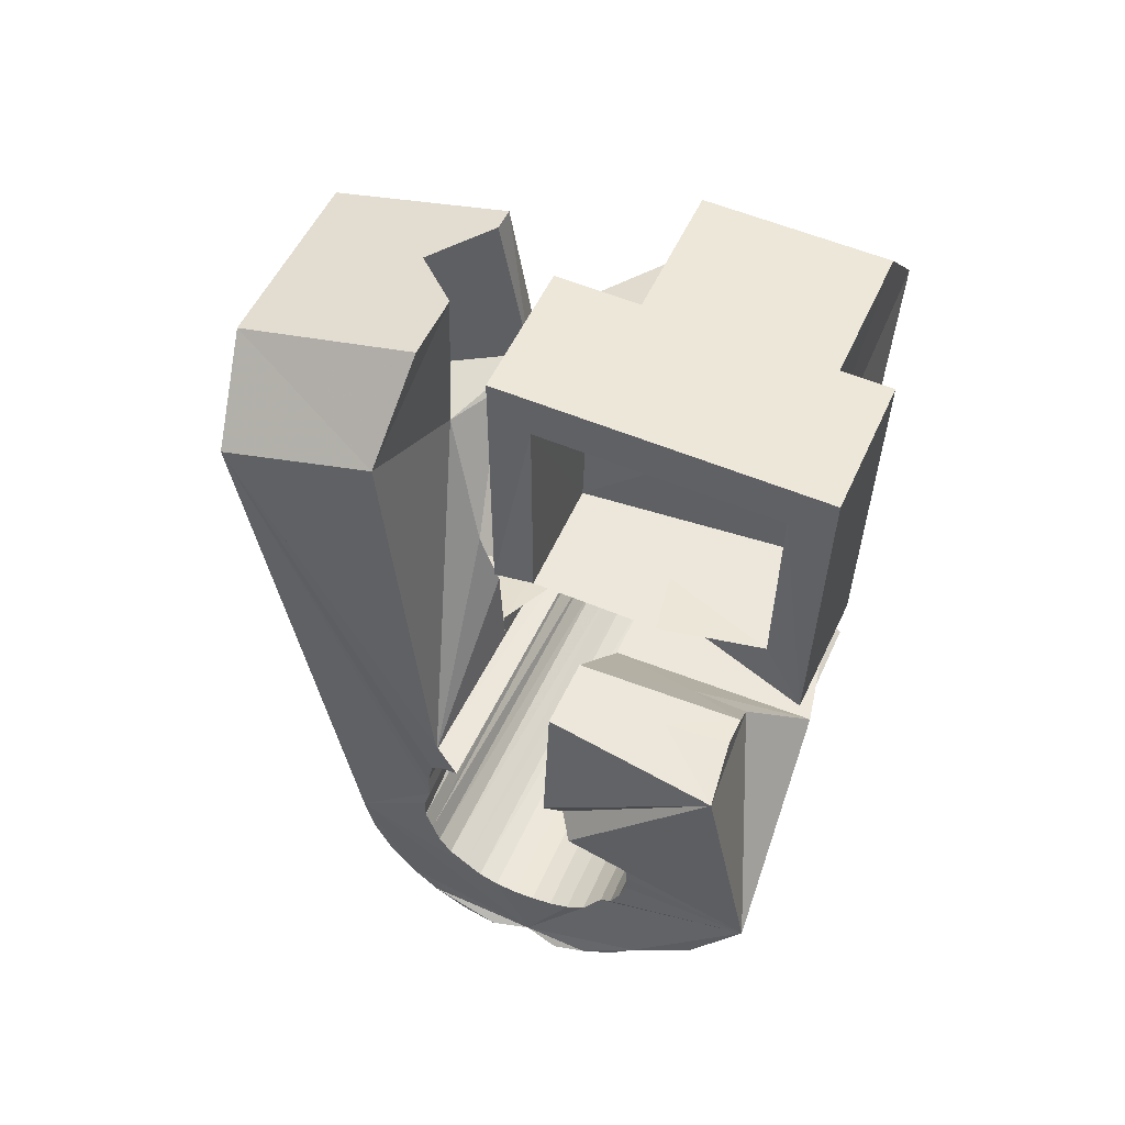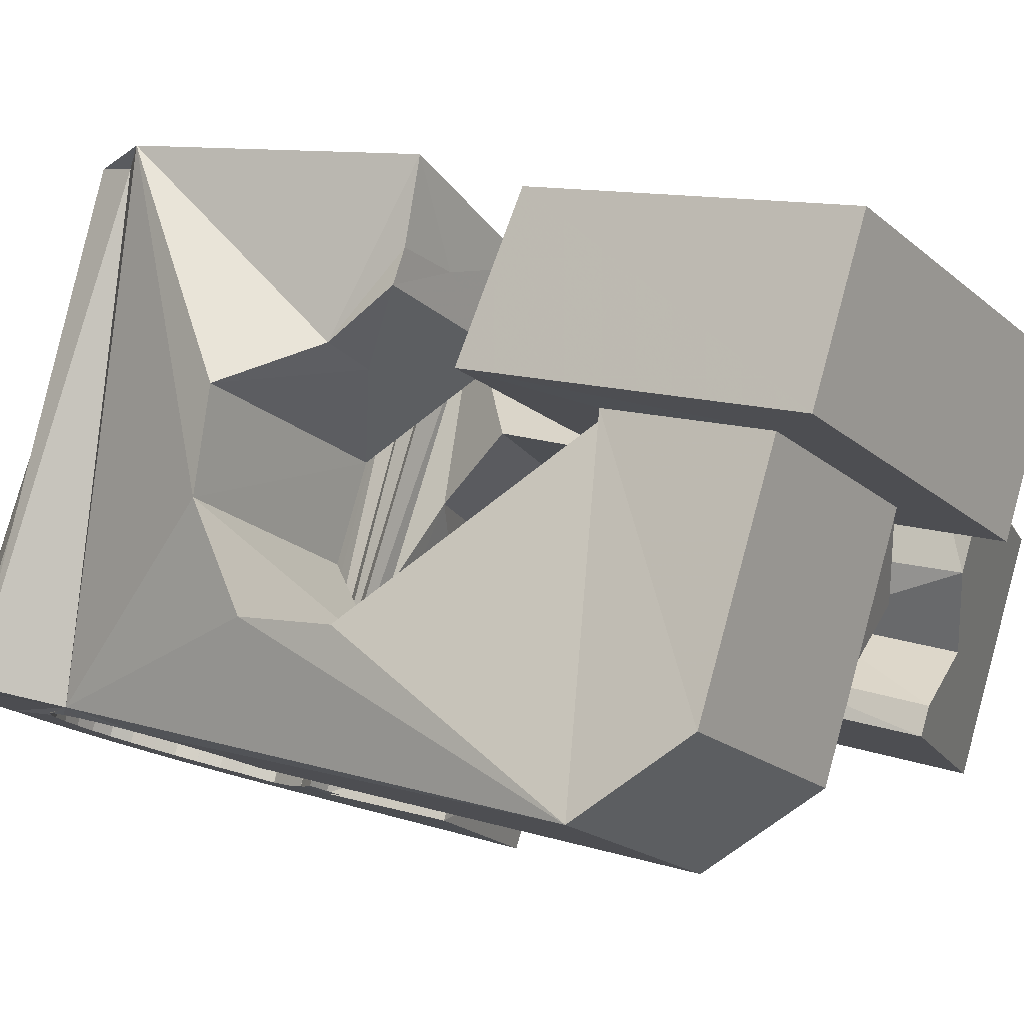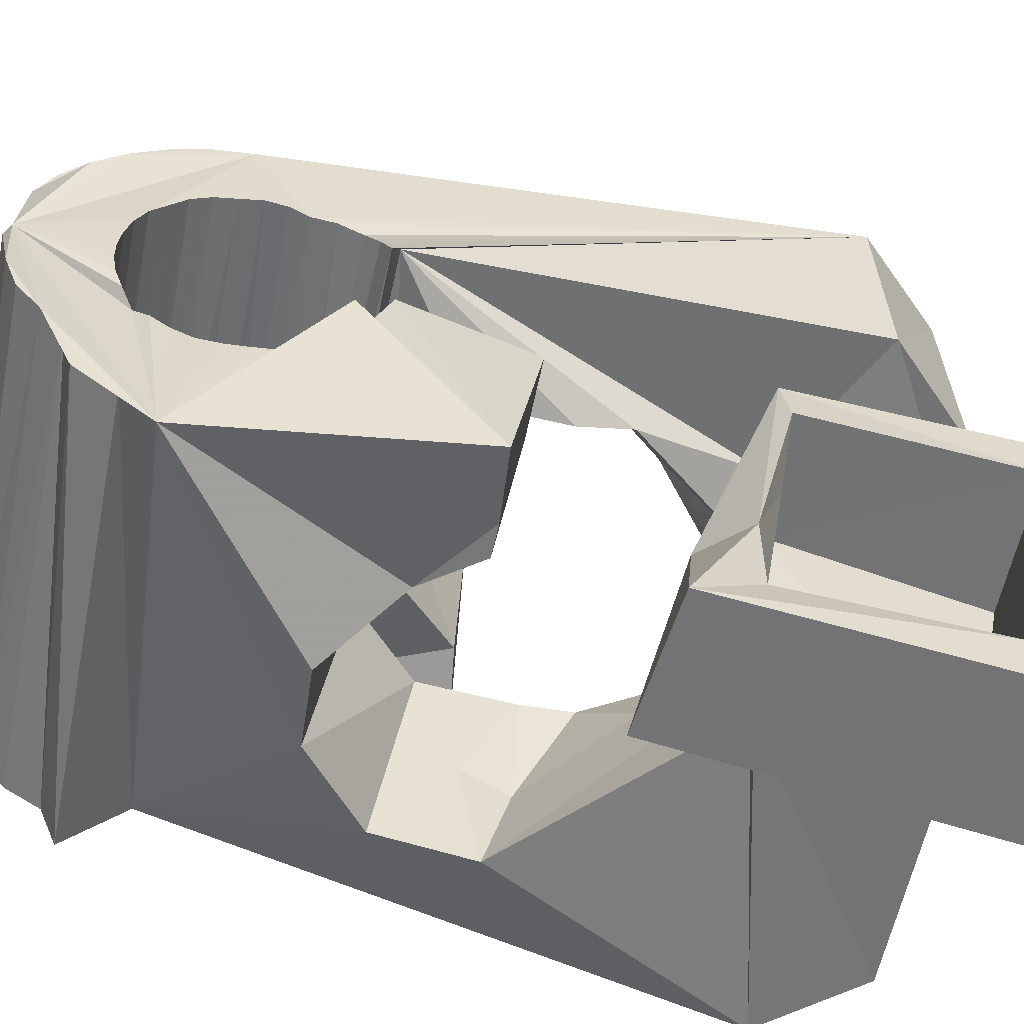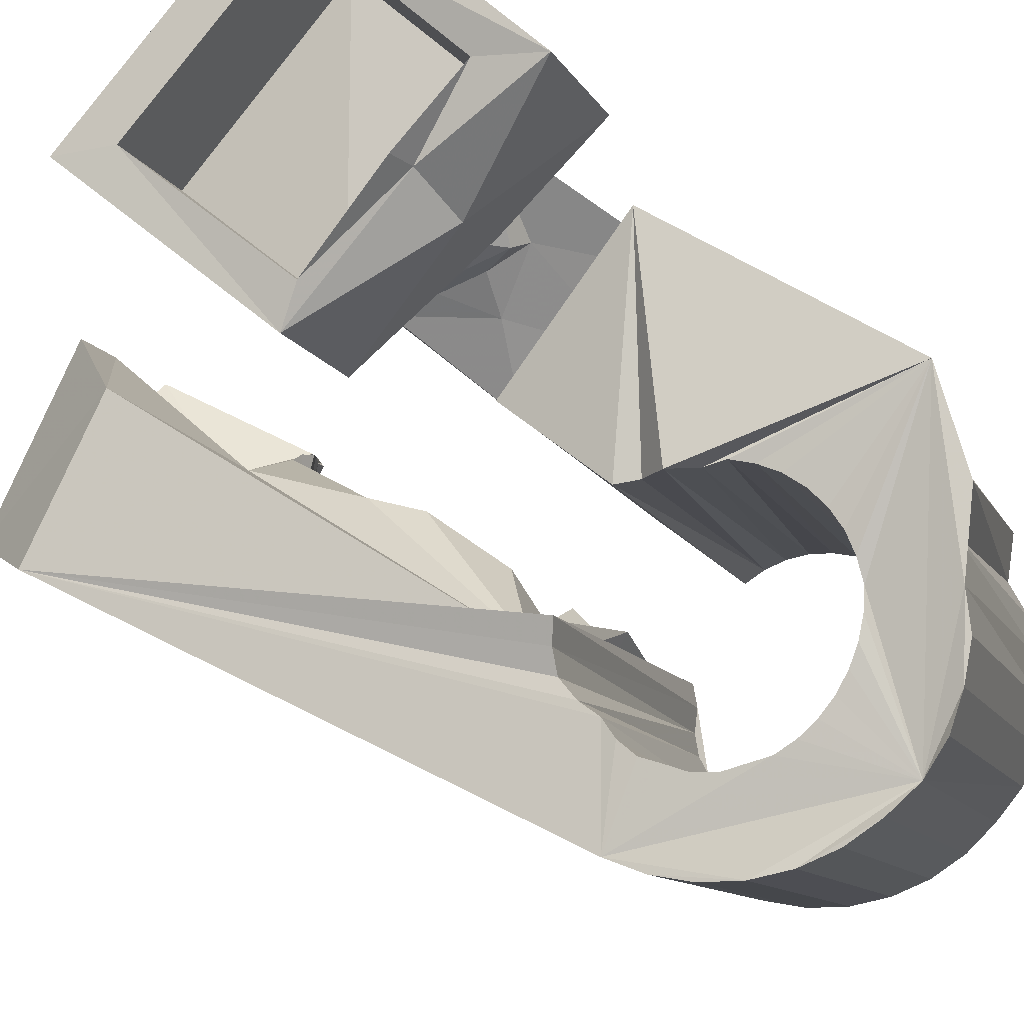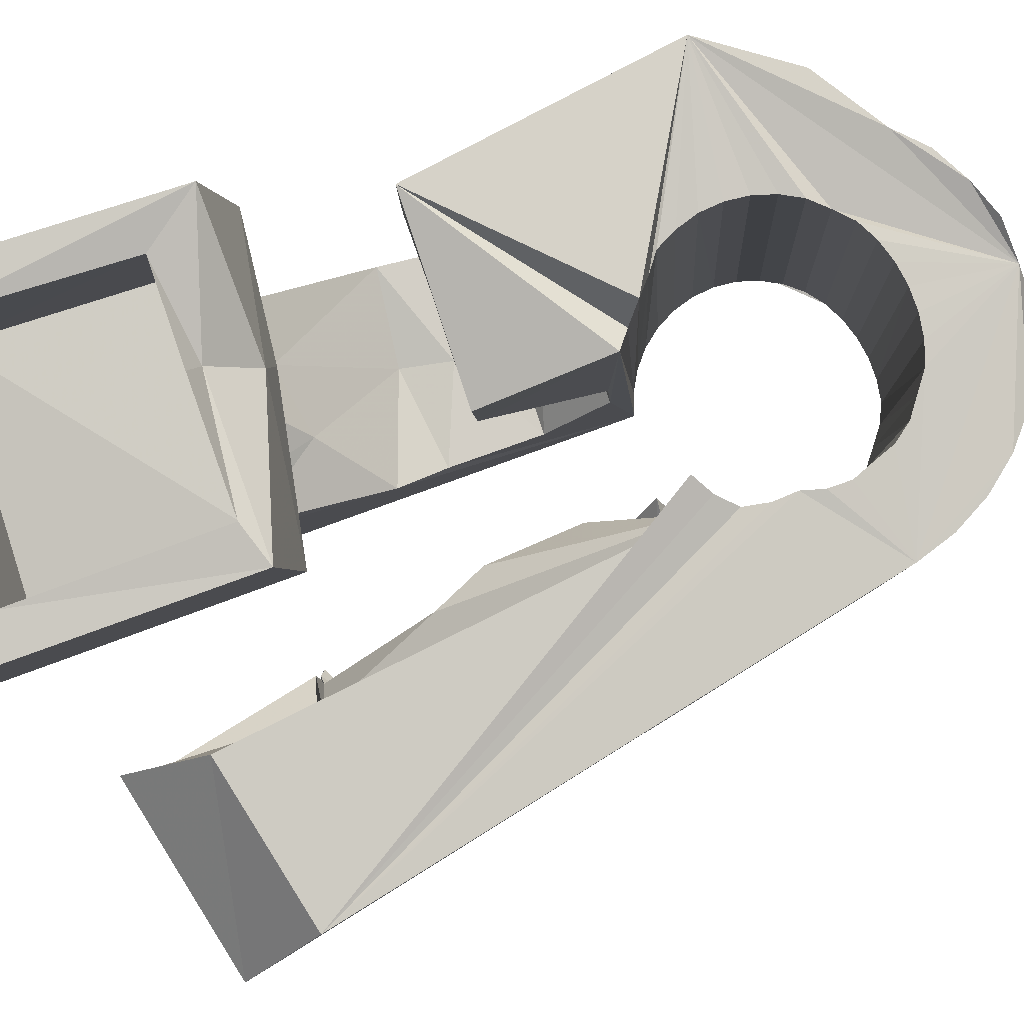
<metadata>
{"format":"obj","ext":"obj","renderer":"f3d","projection":"perspective","resolution":1024,"background":"white","views":[{"elev":58.4,"azim":-172.4,"up":"+Z"},{"elev":-0.5,"azim":-55.5,"up":"+Y"},{"elev":48.1,"azim":-78.0,"up":"+Y"},{"elev":73.3,"azim":131.6,"up":"+Y"},{"elev":68.7,"azim":72.9,"up":"+Y"}]}
</metadata>
<code>
v -0.05646 -0.03793 0.0466
v -0.04472 -0.02702 -0.04801
v -0.05306 0.01227 0.07942
v -0.05239 -0.026 0.06318
v -0.05559 -0.02363 -0.05613
v -0.05161 0.01949 0.02631
v -0.04911 -0.02482 -0.06049
v -0.05232 -0.01393 0.006577
v -0.05125 -0.01313 -0.01024
v -0.04664 -0.02458 -0.06697
v -0.04606 0.0373 0.08297
v -0.0503 0.003165 -0.01906
v -0.04507 0.01378 0.07243
v -0.04491 0.04322 0.03234
v -0.04417 0.01801 0.03873
v -0.04278 -0.02494 -0.07201
v -0.04211 0.01077 0.06839
v -0.03999 0.01288 0.04127
v -0.04134 0.01432 0.04187
v -0.0491 0.01894 -0.01698
v -0.03986 -0.02932 -0.04684
v -0.03955 -0.02887 -0.05063
v -0.03947 -0.02997 -0.04307
v -0.03876 0.0363 0.07562
v -0.03696 0.0248 -0.005934
v -0.0385 -0.02864 -0.05431
v -0.03836 -0.03078 -0.0395
v -0.03787 -0.02567 -0.07651
v -0.03841 0.03868 0.04172
v -0.03678 -0.02864 -0.05774
v -0.03607 0.03235 0.004711
v -0.03658 -0.03174 -0.03624
v -0.03658 -0.01925 0.007646
v -0.03444 0.03763 0.005552
v -0.03543 -0.002366 0.02728
v -0.03447 -0.02885 -0.06079
v -0.03423 -0.0328 -0.0334
v -0.03453 -0.01738 -0.000925
v -0.0325 0.05059 0.006717
v -0.03222 -0.02676 -0.07996
v -0.03173 0.000942 0.02817
v -0.04099 0.05422 -0.03781
v -0.03164 -0.02928 -0.06334
v -0.03135 -0.03393 -0.03113
v -0.03408 0.05206 -0.04516
v -0.02913 0.001997 0.03134
v -0.03193 0.05275 -0.05244
v -0.0284 -0.02991 -0.0653
v -0.02822 0.0127 0.02757
v -0.02808 -0.03508 -0.02947
v -0.02758 -0.003279 0.02951
v -0.02711 0.01045 0.04111
v -0.02692 0.02151 -0.006456
v -0.02631 0.003373 0.03395
v -0.02614 -0.02809 -0.08259
v -0.02523 0.0511 -0.0556
v -0.02592 0.009517 0.04096
v -0.0256 -0.001686 0.03157
v -0.02509 -0.009507 0.02421
v -0.02491 -0.03069 -0.06668
v -0.02455 -0.03621 -0.0285
v -0.02453 -0.008763 0.06629
v -0.02442 0.005847 0.06825
v -0.02353 -0.04711 0.04634
v -0.0235 2.9e-05 0.03343
v -0.02349 0.004749 0.03657
v -0.02334 0.003994 0.07917
v -0.02287 0.03506 0.004974
v -0.02307 0.02436 0.02975
v -0.02082 0.05093 -0.06041
v -0.02147 0.02619 0.03961
v -0.02142 0.01695 0.08096
v -0.0214 0.001745 0.03529
v -0.02127 -0.03159 -0.06751
v -0.02247 0.03222 0.0385
v -0.02099 0.02116 0.07411
v -0.02067 0.006124 0.03919
v -0.02069 -0.006115 0.03337
v -0.02033 0.03681 0.04098
v -0.01953 -0.02988 -0.08297
v -0.01941 -0.03518 0.06291
v -0.01929 0.003461 0.03714
v -0.01926 -0.003994 0.03442
v -0.0189 -0.01892 -0.011
v -0.01854 0.04692 -0.03605
v -0.01858 -0.02072 0.004826
v -0.01783 -0.02128 0.01343
v -0.01833 0.04698 -0.03987
v -0.01806 0.04659 -0.03224
v -0.01787 -0.001938 0.03552
v -0.01757 -0.03259 -0.06774
v -0.01732 0.0471 -0.04356
v -0.01719 0.005177 0.039
v -0.01696 0.04572 -0.02866
v -0.01713 0.03028 0.07544
v -0.01646 0.05008 -0.06534
v -0.01648 0.000118 0.03662
v -0.01641 0.02904 0.08272
v -0.016 -0.006379 -0.02056
v -0.01559 0.0471 -0.04699
v -0.01512 0.04508 -0.02533
v -0.01512 -0.01462 0.0383
v -0.0151 0.002174 0.03772
v -0.01476 -0.01855 0.06527
v -0.01391 -0.03367 -0.06738
v -0.01371 0.004229 0.03882
v -0.01392 -0.00915 0.03727
v -0.01366 0.04562 -0.05021
v -0.01308 -0.03174 -0.08262
v -0.01234 0.04374 -0.02335
v -0.01291 -0.006301 0.03727
v -0.01224 -0.003905 0.03761
v -0.01177 0.008746 -0.01842
v -0.01157 -0.00151 0.03795
v -0.01076 0.04898 -0.06886
v -0.0109 0.000887 0.03829
v -0.002816 -0.04175 -0.03294
v -0.01042 0.04673 -0.05259
v -0.01061 -0.03479 -0.066
v -0.01023 0.003281 0.03863
v -0.007581 0.04791 -0.02025
v -0.009892 0.004249 0.03998
v -0.00988 0.004108 0.04095
v -0.009517 0.000181 0.06792
v -0.0095 0.005654 0.04018
v -0.009125 0.001586 0.06812
v -0.007344 -0.04026 -0.03255
v -0.007127 0.04618 -0.05452
v -0.007587 -0.03593 -0.06389
v -0.005895 0.04311 -0.01827
v -0.006857 -0.03371 -0.081
v -0.006406 0.02424 0.003176
v -0.004854 -0.04449 -0.009129
v -0.004841 0.009758 0.03702
v -0.005101 0.001597 0.07195
v -0.004826 0.04767 -0.07147
v -0.004959 -0.04069 -0.03556
v -0.004833 -0.03698 -0.0619
v -0.003665 0.04527 -0.05591
v -0.002486 0.04399 -0.01599
v -0.002677 0.03725 0.005089
v -0.003021 -0.008447 0.04344
v 0.000902 -0.03433 -0.009616
v -0.002749 -0.01139 0.06366
v -0.001641 -0.04127 -0.03788
v -0.002816 -0.03796 -0.05898
v -0.000455 -0.01064 -0.02321
v -0.001094 -0.03572 -0.07818
v 0.00078 -0.04153 -0.04087
v -0.000768 -0.03895 -0.05601
v -6e-05 0.04426 -0.05675
v 0.002293 -0.0414 -0.04469
v 0.000492 -0.03979 -0.0526
v 0.000816 0.00391 0.0317
v 0.000705 0.03026 0.03979
v 0.003923 -0.04131 -0.04872
v 0.001456 0.0251 0.07528
v 0.001668 -0.002969 0.07896
v 0.001091 0.04397 -0.0725
v 0.01091 0.002828 -0.02046
v 0.003637 0.04325 -0.05698
v 0.003999 -0.0377 -0.07426
v 0.007303 0.04217 -0.05662
v 0.008848 0.01348 -0.00802
v 0.007641 0.02769 0.03689
v 0.007784 -0.02499 0.03336
v 0.008131 0.0441 -0.07186
v 0.008232 -0.0237 0.03223
v 0.008233 -0.03958 -0.06939
v 0.008666 0.02206 0.08251
v 0.008903 -0.02131 0.03257
v 0.008513 -0.02036 0.03407
v 0.008757 -0.01871 0.03296
v 0.009271 -0.01613 0.03261
v 0.01919 0.03268 -0.02073
v 0.009991 0.01086 0.007421
v 0.01081 0.04105 -0.05559
v 0.01084 -0.01407 0.03353
v 0.01145 -0.04128 -0.06373
v 0.0128 -0.01217 0.03349
v 0.01165 -0.02455 0.03142
v 0.01372 0.008207 0.01595
v 0.01287 -0.0222 0.03081
v 0.01313 -0.03034 0.06051
v 0.01354 -0.04274 -0.05751
v 0.01482 0.03686 -0.02084
v 0.01384 0.03991 -0.05353
v 0.01406 -0.01984 0.03016
v 0.01435 0.04213 -0.07024
v 0.01439 -0.02608 0.06111
v 0.02012 -0.003597 0.0351
v 0.01507 -0.02539 0.03062
v 0.01528 -0.01749 0.02955
v 0.01529 -0.02585 -0.01898
v 0.01652 -0.01516 0.02898
v 0.01684 -0.02309 0.02906
v 0.01781 0.03495 -0.02325
v 0.01683 0.03879 -0.05153
v 0.01774 -0.01282 0.02837
v 0.0185 -0.02623 0.02982
v 0.0186 -0.0208 0.0275
v 0.02019 0.03353 -0.02646
v 0.01909 0.03775 -0.04865
v 0.01965 -0.007386 0.06375
v 0.02012 0.04012 -0.06742
v 0.02037 -0.0185 0.02594
v 0.02047 -0.006362 0.02037
v 0.02081 -0.02399 0.02731
v 0.02101 0.03427 -0.03058
v 0.0204 0.03689 -0.04522
v 0.02197 -0.01454 0.03719
v 0.02076 0.03499 -0.03454
v 0.02177 0.03603 -0.04186
v 0.02213 -0.01621 0.02438
v 0.02178 0.03549 -0.03811
v 0.02312 -0.02174 0.0248
v 0.02312 0.005002 0.06551
v 0.02332 -0.05143 -0.01538
v 0.02389 -0.01391 0.02282
v 0.02865 0.02004 0.05216
v 0.02477 0.008012 -0.002467
v 0.02521 0.03814 -0.0635
v 0.02543 -0.0195 0.02228
v 0.02621 -0.01895 0.05984
v 0.02674 -0.03928 -0.01357
v 0.02706 0.006537 0.003412
v 0.02708 -0.02933 -0.02084
v 0.02755 -0.0173 -0.02944
v 0.02774 -0.01725 0.01977
v 0.02944 0.03626 -0.05863
v 0.03005 -0.01501 0.01726
v 0.03177 -0.002174 -0.02729
v 0.03266 0.03456 -0.05297
v 0.03472 0.03297 -0.04677
v 0.03726 0.006298 -0.01502
v 0.03941 -0.03278 0.02588
v 0.04079 0.003153 0.000188
v 0.04534 -0.03806 0.05145
v 0.05523 -0.002698 0.05646
v 0.0559 0.01445 0.04445
f 166 236 238
f 166 238 184
f 164 235 221
f 235 237 221
f 237 226 221
f 226 176 221
f 176 164 221
f 160 232 164
f 232 235 164
f 160 147 228
f 160 228 232
f 172 190 211
f 190 224 211
f 211 191 172
f 211 224 204
f 211 204 191
f 20 113 53
f 113 132 53
f 132 31 53
f 31 25 53
f 25 20 53
f 99 113 12
f 113 20 12
f 99 12 84
f 12 9 84
f 84 9 38
f 9 8 38
f 8 33 38
f 33 86 38
f 86 84 38
f 123 124 142
f 124 144 142
f 142 102 123
f 142 144 104
f 142 104 102
f 104 144 124
f 122 120 106
f 122 106 93
f 35 33 8
f 35 8 18
f 41 35 18
f 46 41 18
f 54 46 18
f 66 54 18
f 77 66 18
f 122 93 77
f 18 122 77
f 86 33 87
f 33 35 59
f 35 51 59
f 51 78 59
f 78 107 59
f 107 87 59
f 87 33 59
f 103 106 116
f 106 120 116
f 103 82 93
f 103 93 106
f 82 66 77
f 82 77 93
f 97 103 114
f 103 116 114
f 97 73 82
f 97 82 103
f 82 73 66
f 73 54 66
f 90 97 112
f 97 114 112
f 90 65 73
f 90 73 97
f 73 65 54
f 65 46 54
f 83 90 111
f 90 112 111
f 83 58 65
f 83 65 90
f 65 58 46
f 58 41 46
f 83 111 107
f 83 107 78
f 58 83 78
f 58 78 51
f 58 51 41
f 51 35 41
f 166 168 181
f 166 181 192
f 231 226 237
f 231 237 236
f 229 231 236
f 223 229 236
f 216 223 236
f 208 216 236
f 200 208 236
f 166 192 200
f 236 166 200
f 176 226 182
f 226 231 207
f 231 219 207
f 219 199 207
f 199 180 207
f 180 182 207
f 182 226 207
f 183 181 171
f 181 168 171
f 183 196 192
f 183 192 181
f 196 208 200
f 196 200 192
f 188 183 173
f 183 171 173
f 188 201 196
f 188 196 183
f 196 201 208
f 201 216 208
f 193 188 174
f 188 173 174
f 193 206 201
f 193 201 188
f 201 206 216
f 206 223 216
f 195 193 178
f 193 174 178
f 195 214 206
f 195 206 193
f 206 214 223
f 214 229 223
f 195 178 180
f 195 180 199
f 214 195 199
f 214 199 219
f 214 219 229
f 219 231 229
f 19 52 57
f 52 125 57
f 125 122 57
f 122 18 57
f 18 19 57
f 171 168 166
f 117 133 143
f 204 217 220
f 117 143 147
f 191 204 220
f 191 220 175
f 173 171 166
f 174 173 166
f 178 174 166
f 180 178 166
f 184 190 172
f 166 184 172
f 180 166 172
f 180 172 191
f 182 180 191
f 117 147 160
f 182 191 175
f 176 182 175
f 164 176 175
f 160 164 175
f 175 117 160
f 227 225 218
f 227 218 185
f 228 227 185
f 239 238 236
f 232 228 185
f 240 239 236
f 240 236 237
f 232 185 234
f 235 232 234
f 234 240 237
f 237 235 234
f 161 151 91
f 151 74 91
f 91 105 163
f 91 163 161
f 105 119 177
f 105 177 163
f 119 129 187
f 119 187 177
f 129 138 198
f 129 198 187
f 138 146 203
f 138 203 198
f 146 150 210
f 146 210 203
f 150 153 210
f 153 213 210
f 153 156 213
f 156 215 213
f 156 152 212
f 156 212 215
f 152 149 212
f 149 209 212
f 149 145 209
f 145 202 209
f 145 137 197
f 145 197 202
f 137 127 186
f 137 186 197
f 127 117 175
f 127 175 186
f 130 140 50
f 140 61 50
f 50 44 121
f 50 121 130
f 44 37 110
f 44 110 121
f 37 32 101
f 37 101 110
f 32 27 94
f 32 94 101
f 27 23 94
f 23 89 94
f 23 21 89
f 21 85 89
f 21 22 88
f 21 88 85
f 22 26 92
f 22 92 88
f 26 30 100
f 26 100 92
f 30 36 108
f 30 108 100
f 36 43 108
f 43 118 108
f 43 48 118
f 48 128 118
f 48 60 139
f 48 139 128
f 60 74 139
f 74 151 139
f 233 234 185
f 233 185 179
f 179 169 233
f 169 230 233
f 169 162 222
f 169 222 230
f 162 148 205
f 162 205 222
f 148 131 189
f 148 189 205
f 131 109 167
f 131 167 189
f 109 80 159
f 109 159 167
f 80 55 159
f 55 136 159
f 55 40 115
f 55 115 136
f 40 28 115
f 28 96 115
f 28 16 70
f 28 70 96
f 16 10 56
f 16 56 70
f 10 7 56
f 7 47 56
f 7 5 47
f 5 45 47
f 5 2 45
f 2 42 45
f 132 141 68
f 141 39 68
f 39 34 68
f 34 31 68
f 31 132 68
f 39 141 140
f 175 220 240
f 159 136 115
f 205 189 167
f 47 45 42
f 70 56 47
f 70 47 42
f 233 230 222
f 115 96 70
f 159 115 70
f 159 70 42
f 205 167 159
f 234 233 222
f 222 205 159
f 234 222 159
f 39 140 130
f 39 130 121
f 42 39 121
f 42 121 110
f 42 110 101
f 42 101 94
f 42 94 89
f 42 89 85
f 42 85 88
f 42 88 92
f 42 92 100
f 42 100 108
f 159 42 108
f 159 108 118
f 159 118 128
f 159 128 139
f 159 139 151
f 159 151 161
f 159 161 163
f 159 163 177
f 234 159 177
f 234 177 187
f 234 187 198
f 234 198 203
f 234 203 210
f 234 210 213
f 234 213 215
f 234 215 212
f 240 234 212
f 186 175 240
f 197 186 240
f 202 197 240
f 209 202 240
f 212 209 240
f 225 227 194
f 227 228 194
f 228 147 194
f 147 143 194
f 143 225 194
f 218 225 133
f 225 143 133
f 49 52 19
f 17 63 67
f 6 49 19
f 17 67 3
f 6 19 17
f 17 3 6
f 67 63 126
f 125 52 49
f 158 67 126
f 125 49 154
f 126 125 154
f 126 154 158
f 170 98 72
f 98 11 72
f 11 3 72
f 3 67 72
f 67 158 72
f 158 170 72
f 29 79 75
f 29 75 14
f 98 95 24
f 11 98 24
f 24 29 14
f 14 11 24
f 157 95 98
f 75 79 155
f 157 98 170
f 165 75 155
f 165 155 157
f 170 165 157
f 135 13 76
f 13 24 76
f 24 95 76
f 95 157 76
f 157 135 76
f 134 15 13
f 13 135 134
f 13 15 29
f 13 29 24
f 15 134 71
f 134 155 71
f 155 79 71
f 79 29 71
f 29 15 71
f 134 135 157
f 134 157 155
f 165 170 154
f 170 158 154
f 14 75 69
f 75 165 69
f 165 154 69
f 154 49 69
f 49 6 69
f 6 14 69
f 11 14 3
f 14 6 3
f 224 190 184
f 217 204 224
f 224 184 238
f 239 217 224
f 224 238 239
f 4 81 62
f 81 104 62
f 104 124 62
f 124 126 62
f 126 63 62
f 63 17 62
f 17 4 62
f 218 133 117
f 61 64 1
f 40 55 80
f 109 131 148
f 2 5 7
f 7 10 16
f 2 7 16
f 162 169 179
f 16 28 40
f 16 40 80
f 2 16 80
f 80 109 148
f 162 179 185
f 80 148 162
f 80 162 185
f 218 117 127
f 218 127 137
f 185 218 137
f 185 137 145
f 185 145 149
f 185 149 152
f 185 152 156
f 185 156 153
f 185 153 150
f 185 150 146
f 80 185 146
f 80 146 138
f 80 138 129
f 80 129 119
f 80 119 105
f 80 105 91
f 80 91 74
f 80 74 60
f 80 60 48
f 80 48 43
f 2 80 43
f 2 43 36
f 2 36 30
f 2 30 26
f 2 26 22
f 2 22 21
f 2 21 23
f 2 23 27
f 1 2 27
f 50 61 1
f 44 50 1
f 37 44 1
f 32 37 1
f 27 32 1
f 116 120 122
f 140 141 132
f 104 81 64
f 140 132 113
f 102 104 64
f 102 64 61
f 114 116 122
f 112 114 122
f 111 112 122
f 107 111 122
f 126 124 123
f 125 126 123
f 122 125 123
f 107 122 123
f 107 123 102
f 87 107 102
f 140 113 99
f 87 102 61
f 86 87 61
f 84 86 61
f 99 84 61
f 61 140 99
f 25 31 34
f 4 17 19
f 1 4 19
f 25 34 39
f 25 39 42
f 20 25 42
f 12 20 42
f 12 42 2
f 9 12 2
f 9 2 1
f 1 19 18
f 1 18 8
f 1 8 9
f 240 220 239
f 220 217 239
f 81 4 64
f 4 1 64

</code>
